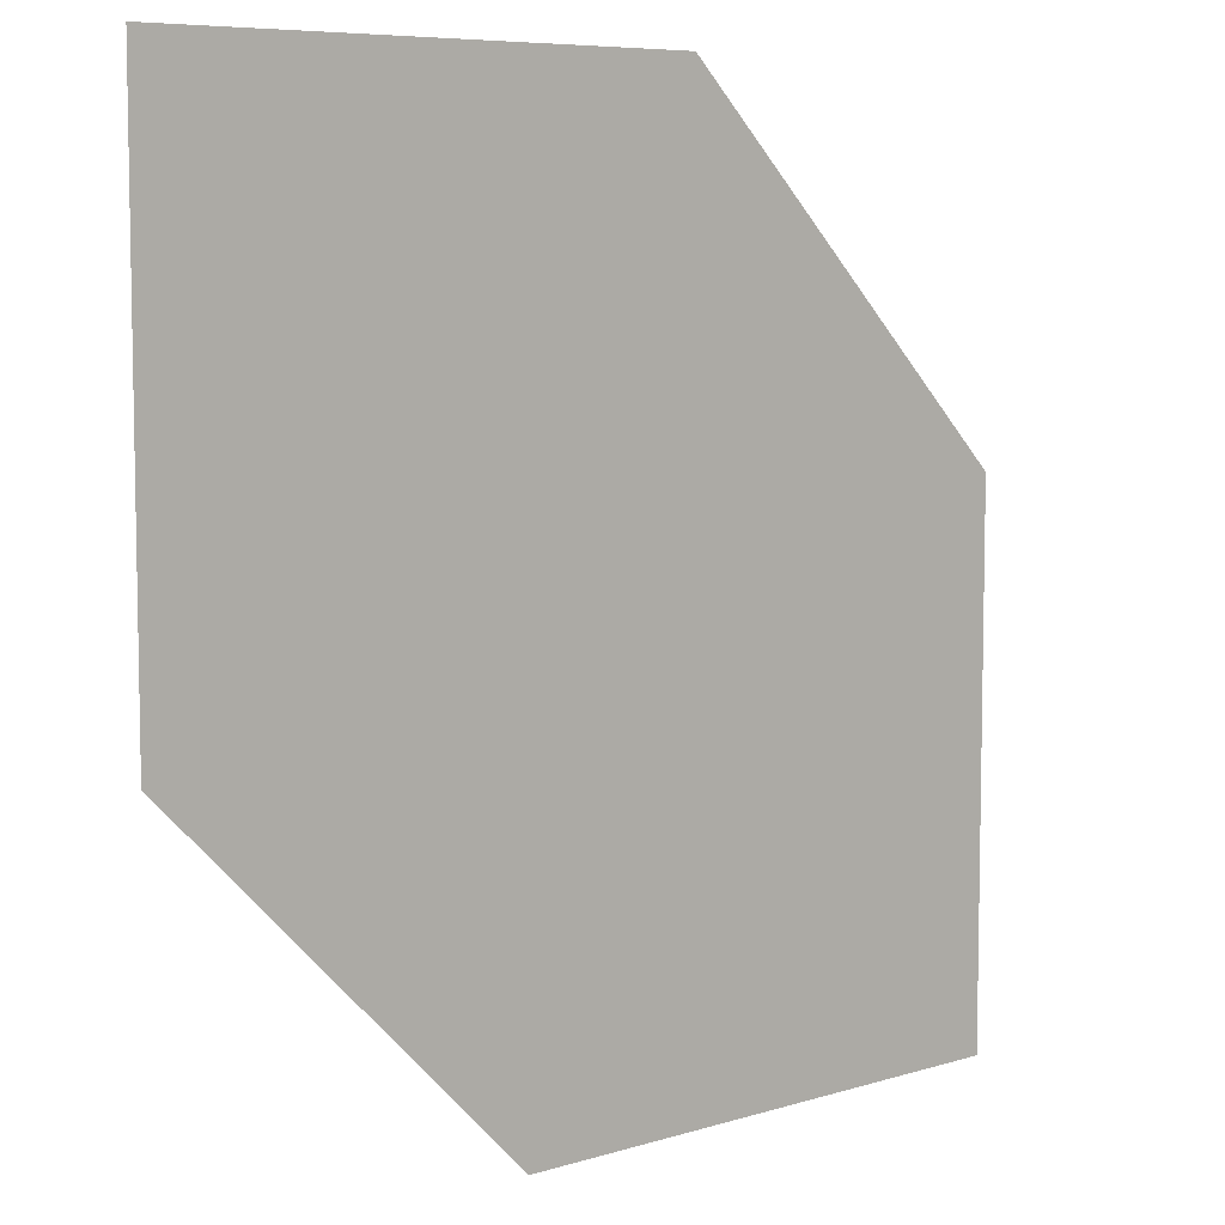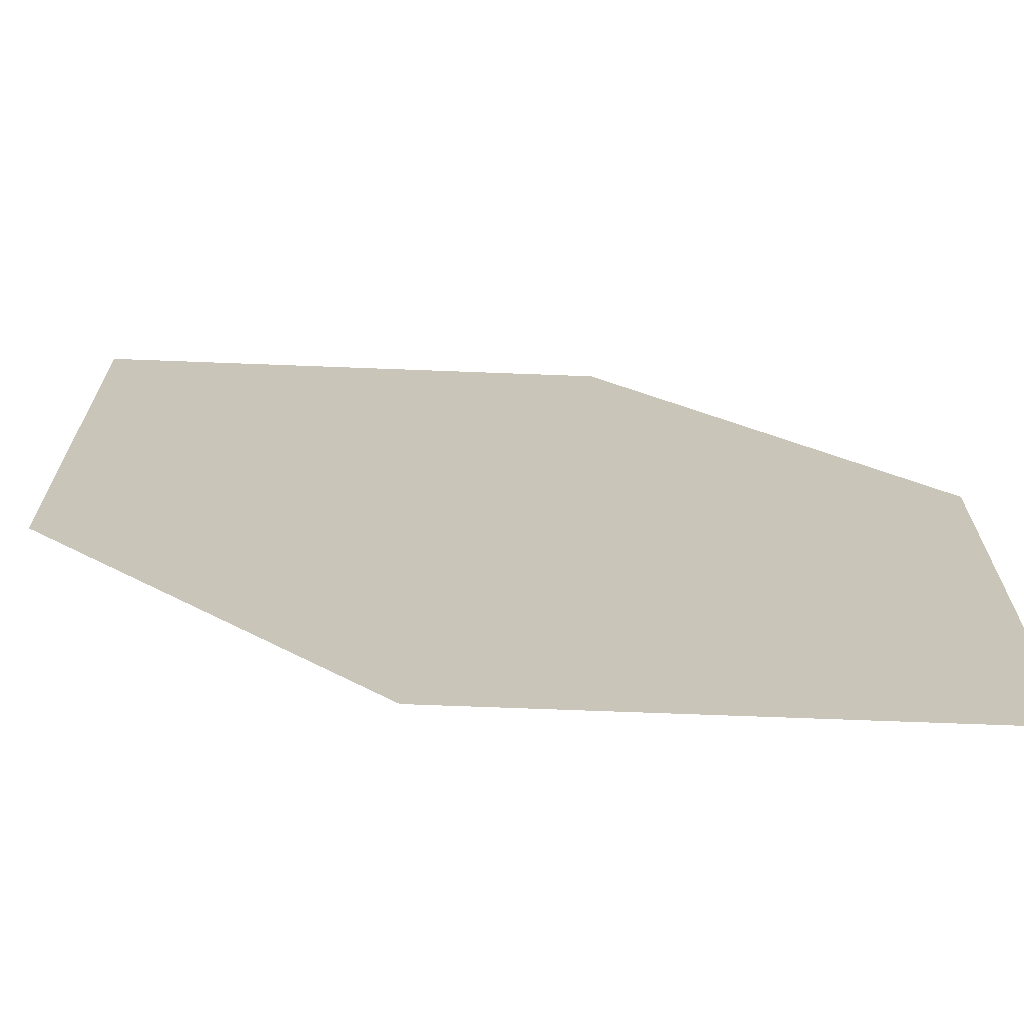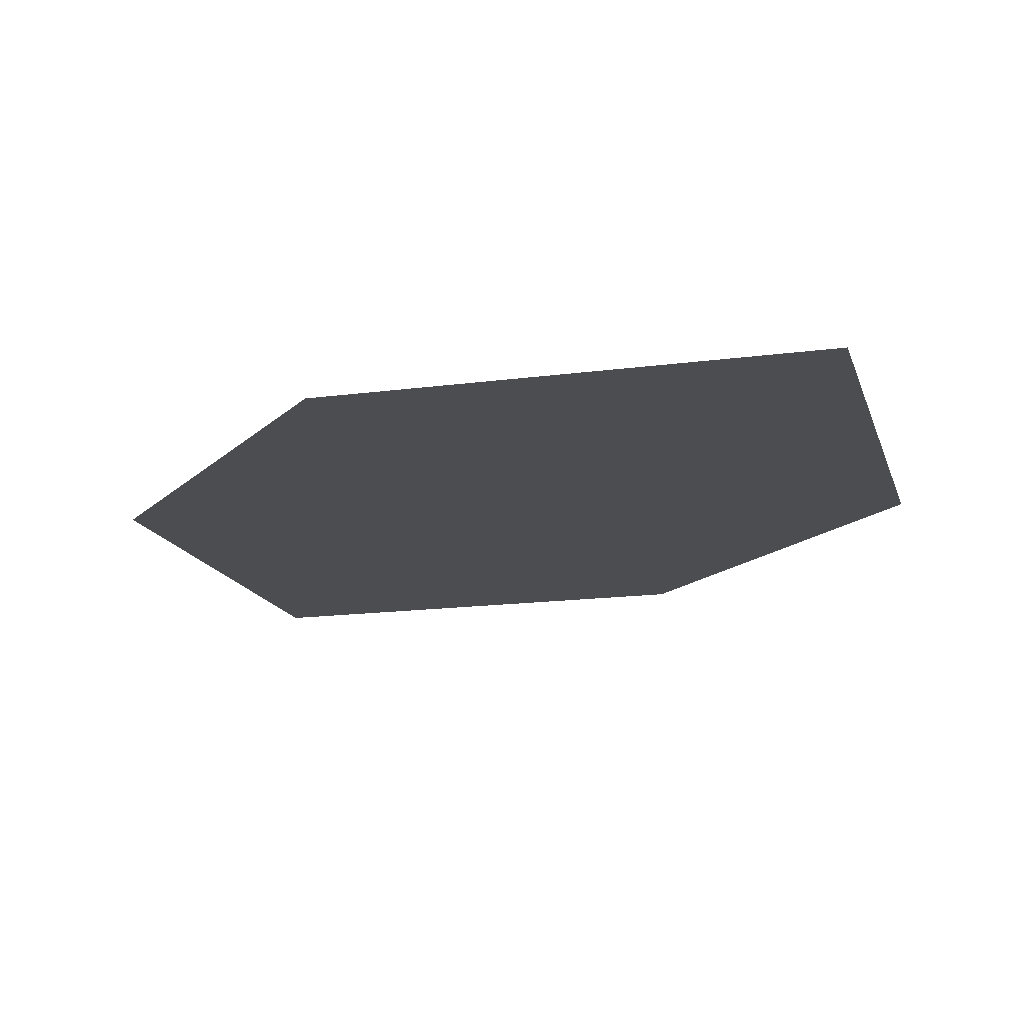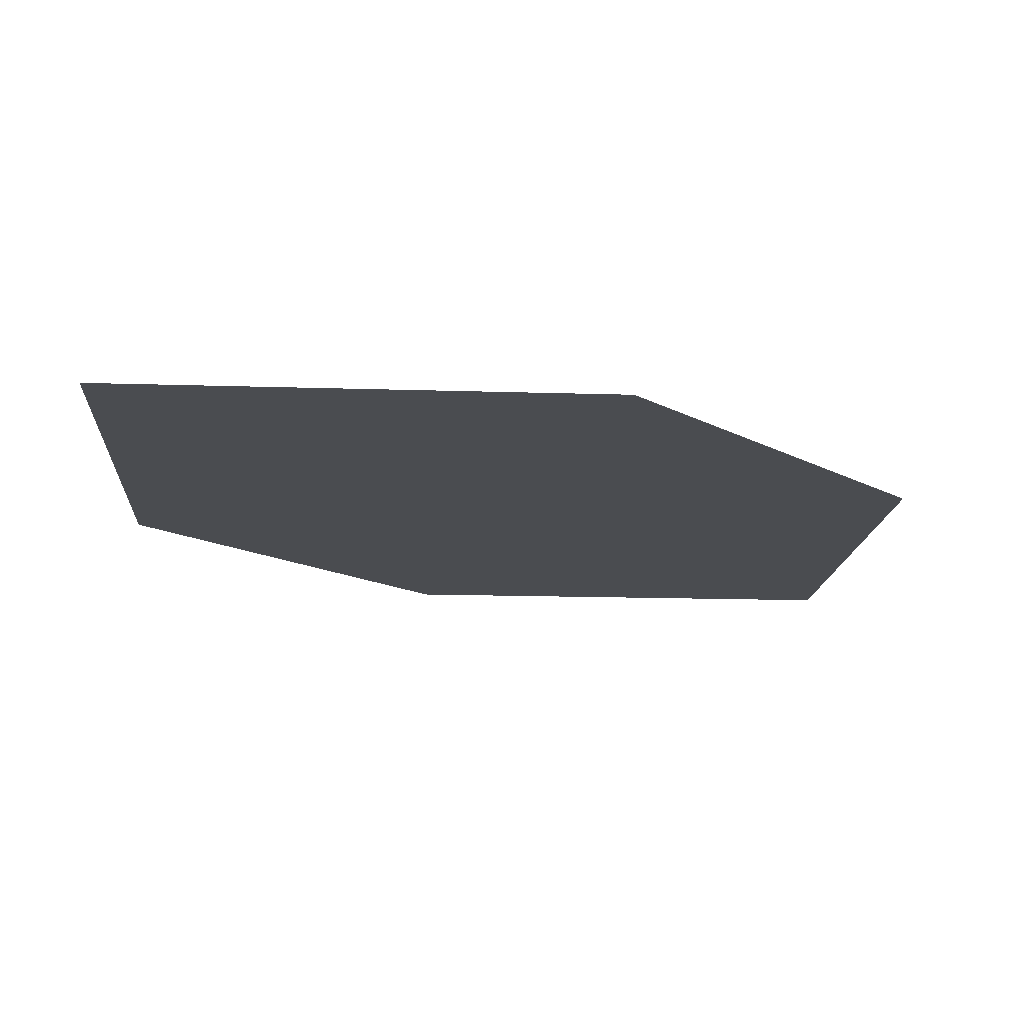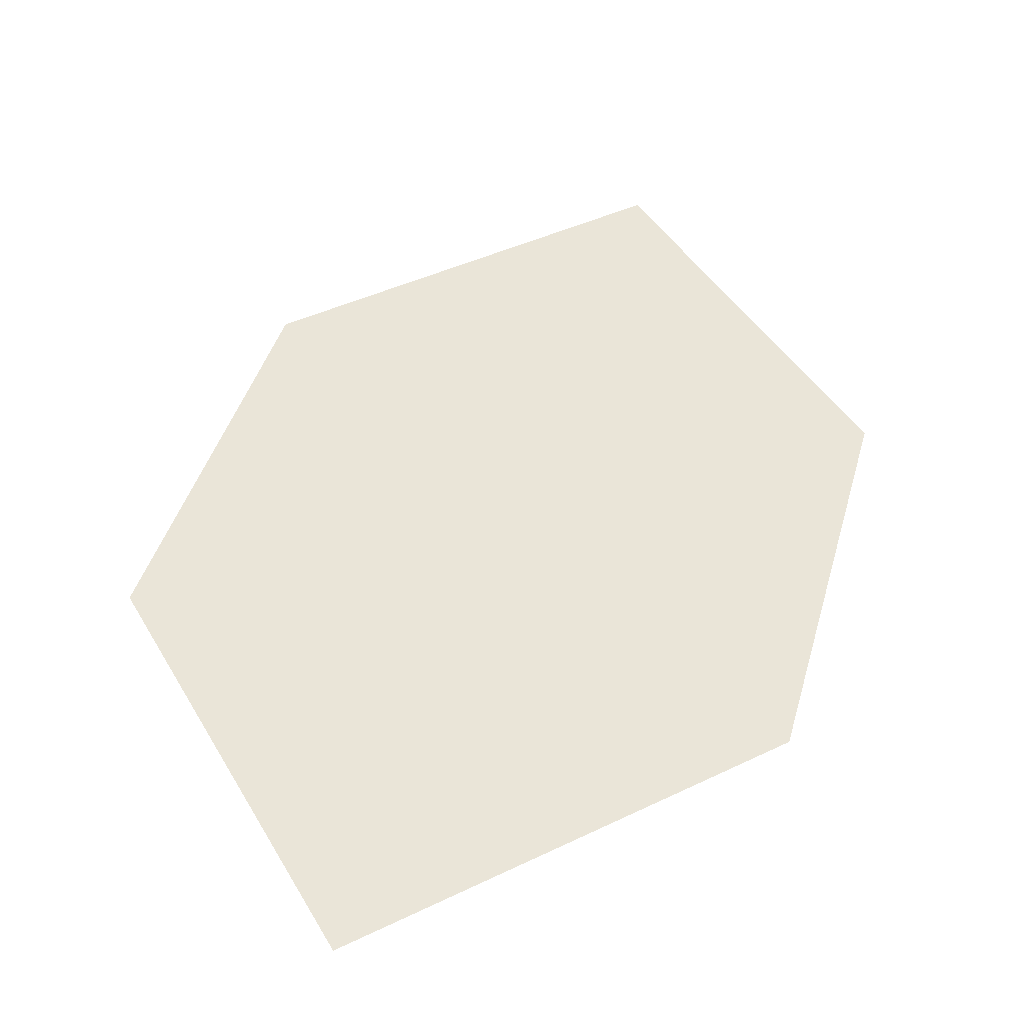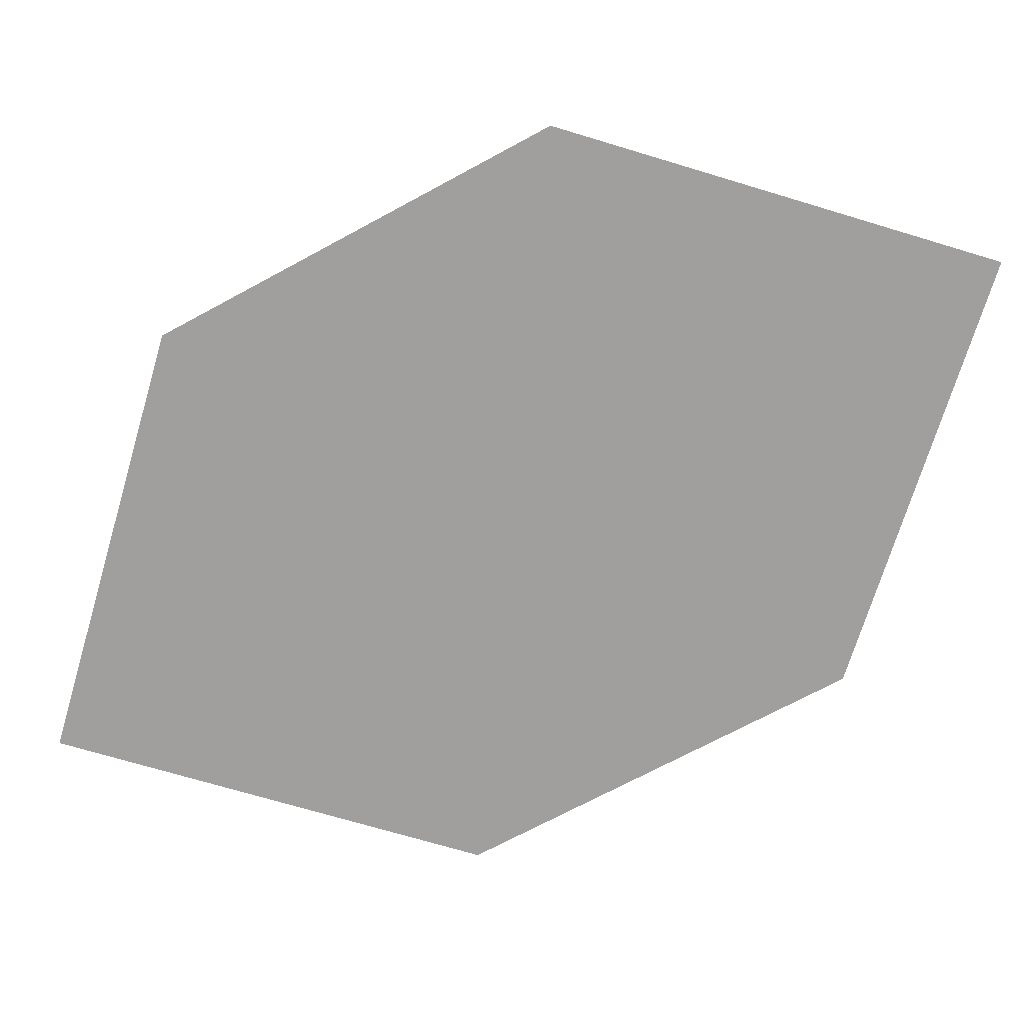
<metadata>
{"format":"obj","ext":"obj","renderer":"f3d","projection":"perspective","resolution":1024,"background":"white","views":[{"elev":7.2,"azim":138.4,"up":"+Y"},{"elev":-69.6,"azim":177.8,"up":"+Y"},{"elev":-16.1,"azim":-74.5,"up":"+Z"},{"elev":-15.1,"azim":176.1,"up":"+Z"},{"elev":44.7,"azim":151.0,"up":"+Z"},{"elev":-71.4,"azim":-106.7,"up":"+Z"}]}
</metadata>
<code>
v 0 0 0
v 3 0 0
v 5 2 0
v 5 5 0
v 2 5 0
v 0 3 0
f 1 2 3 4 5 6

</code>
